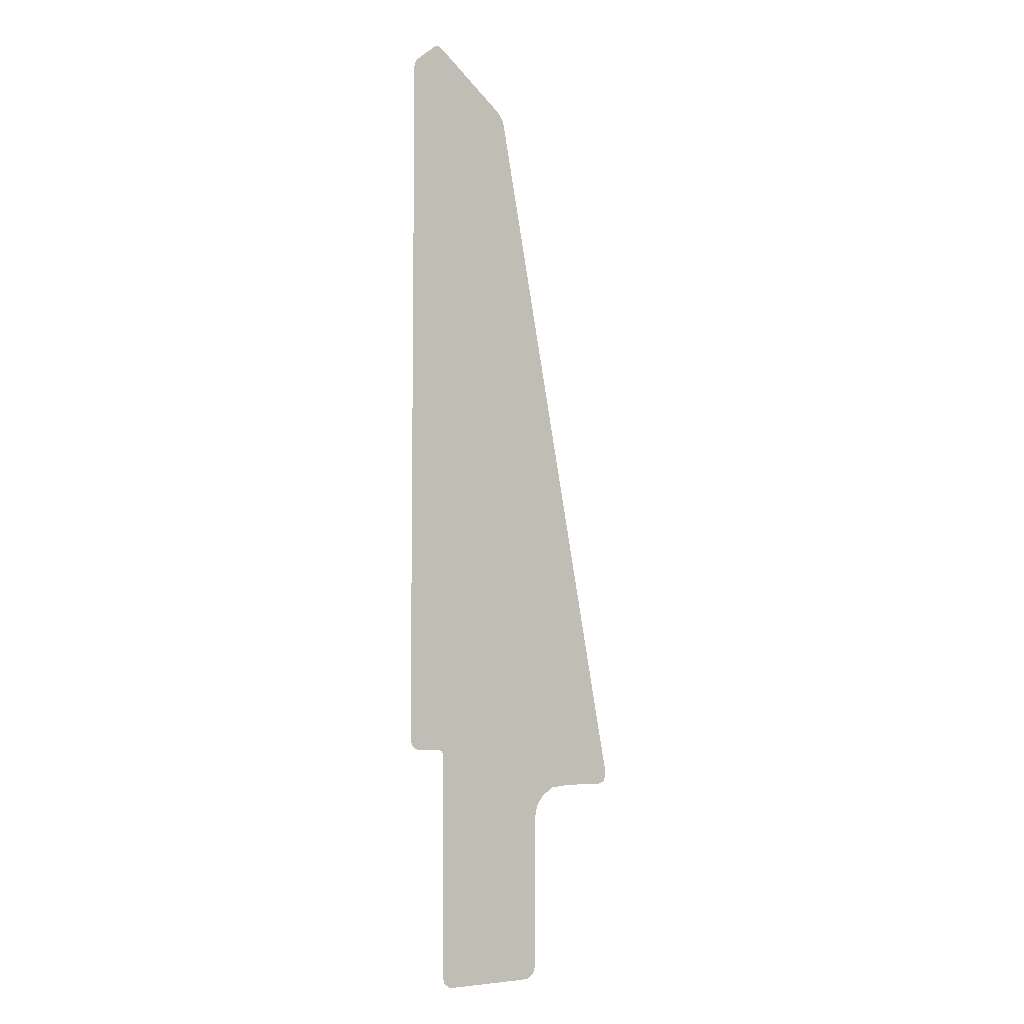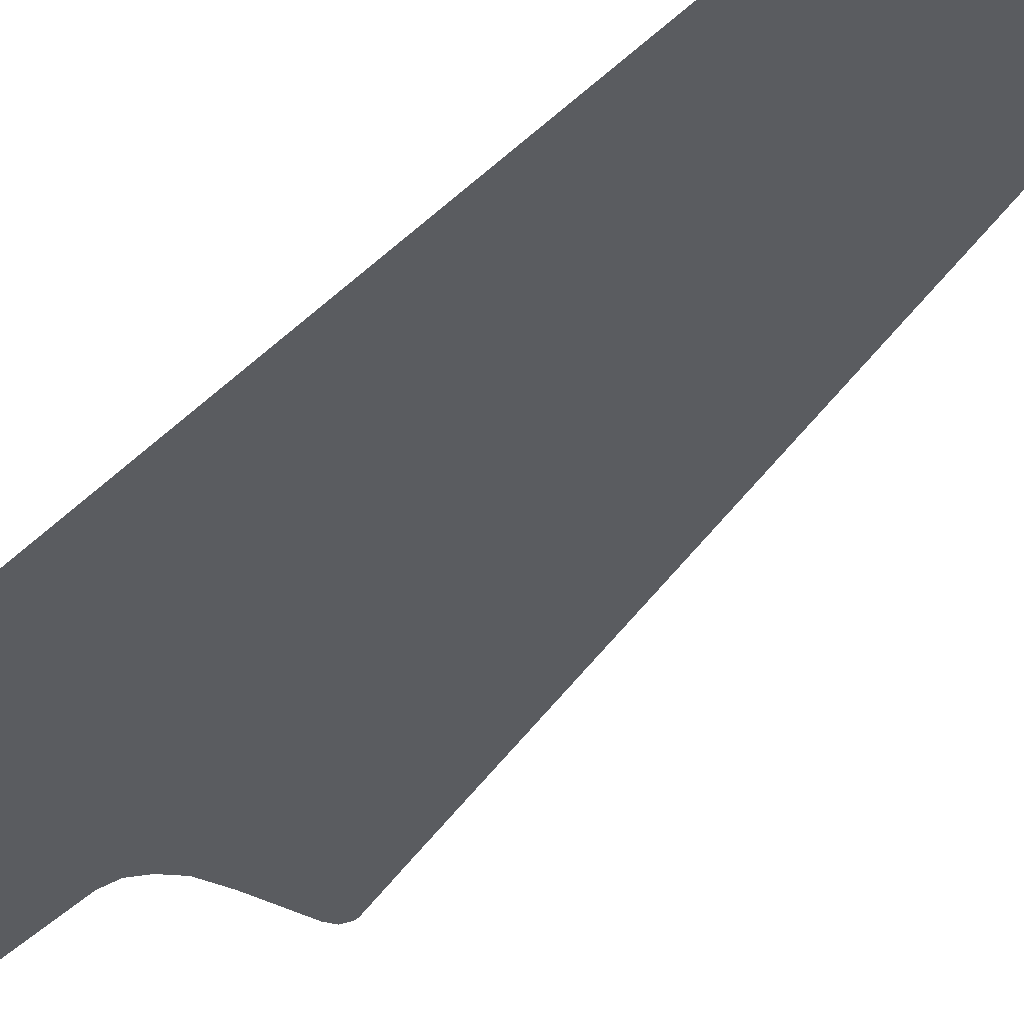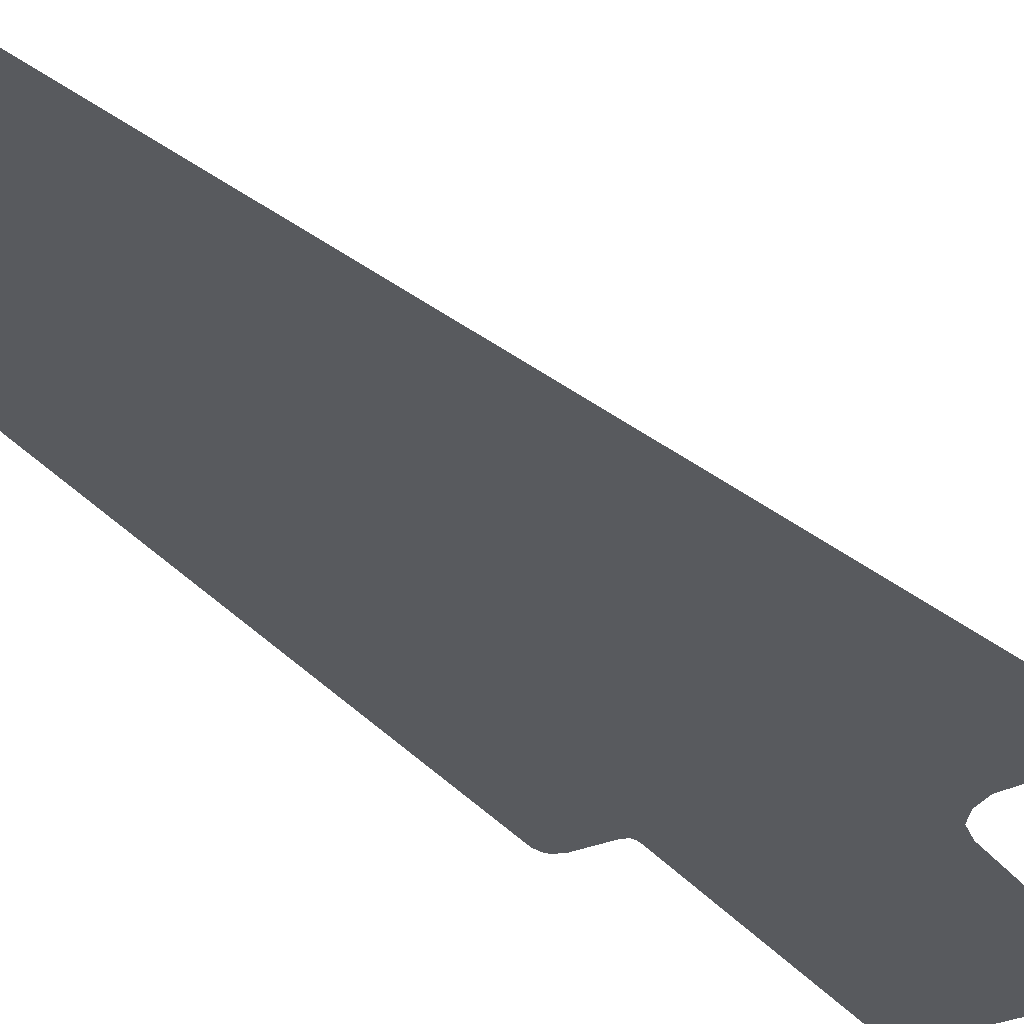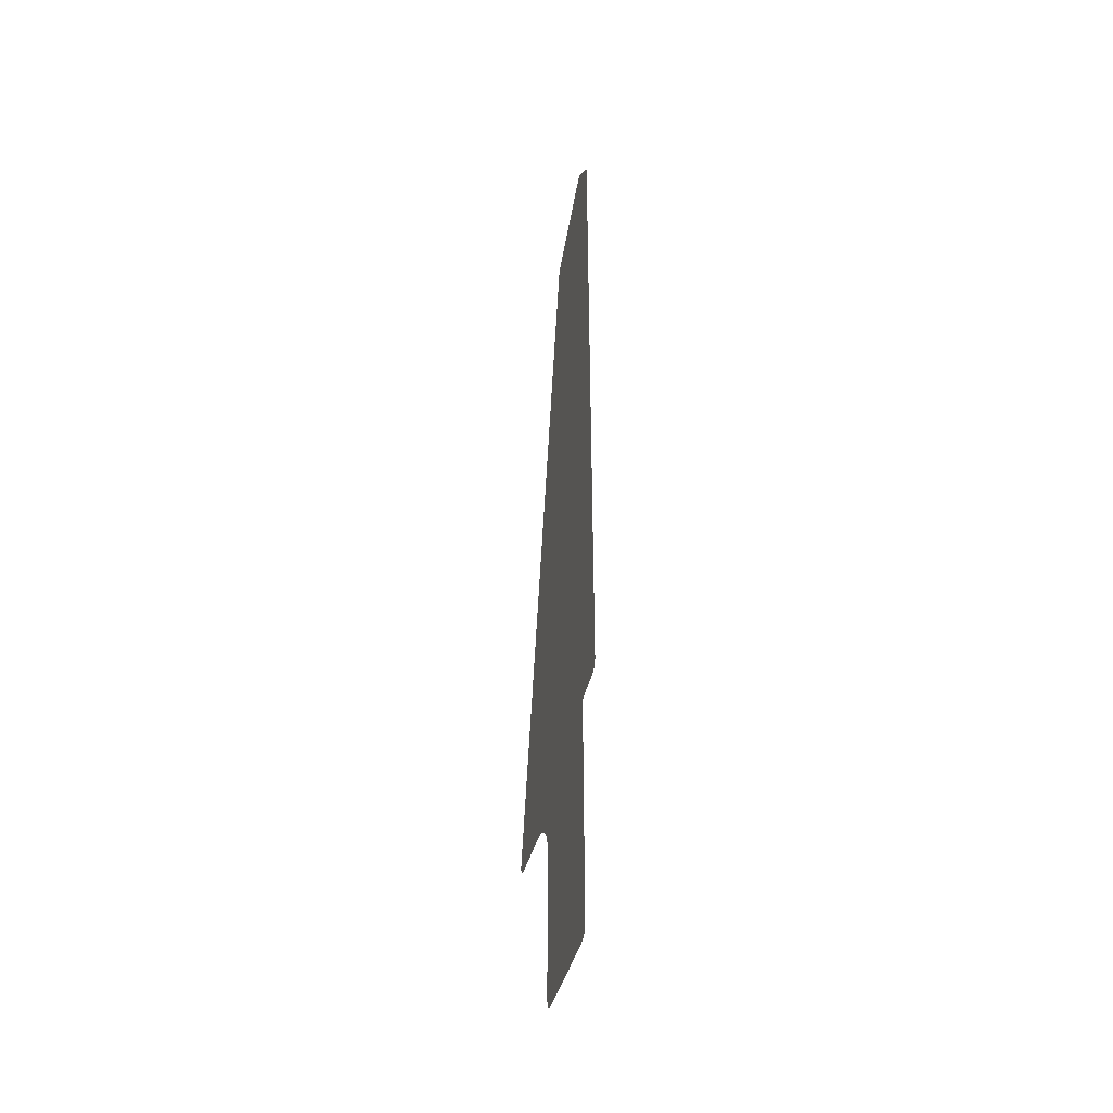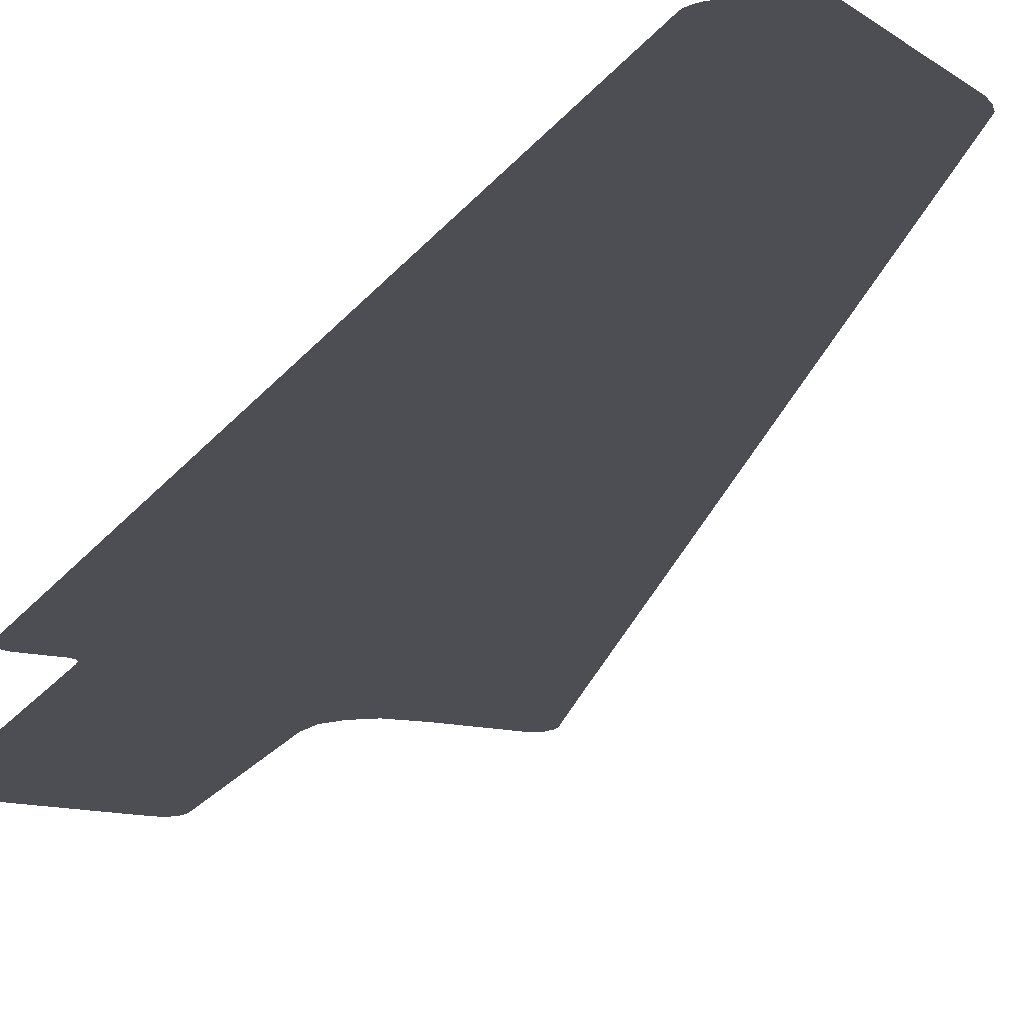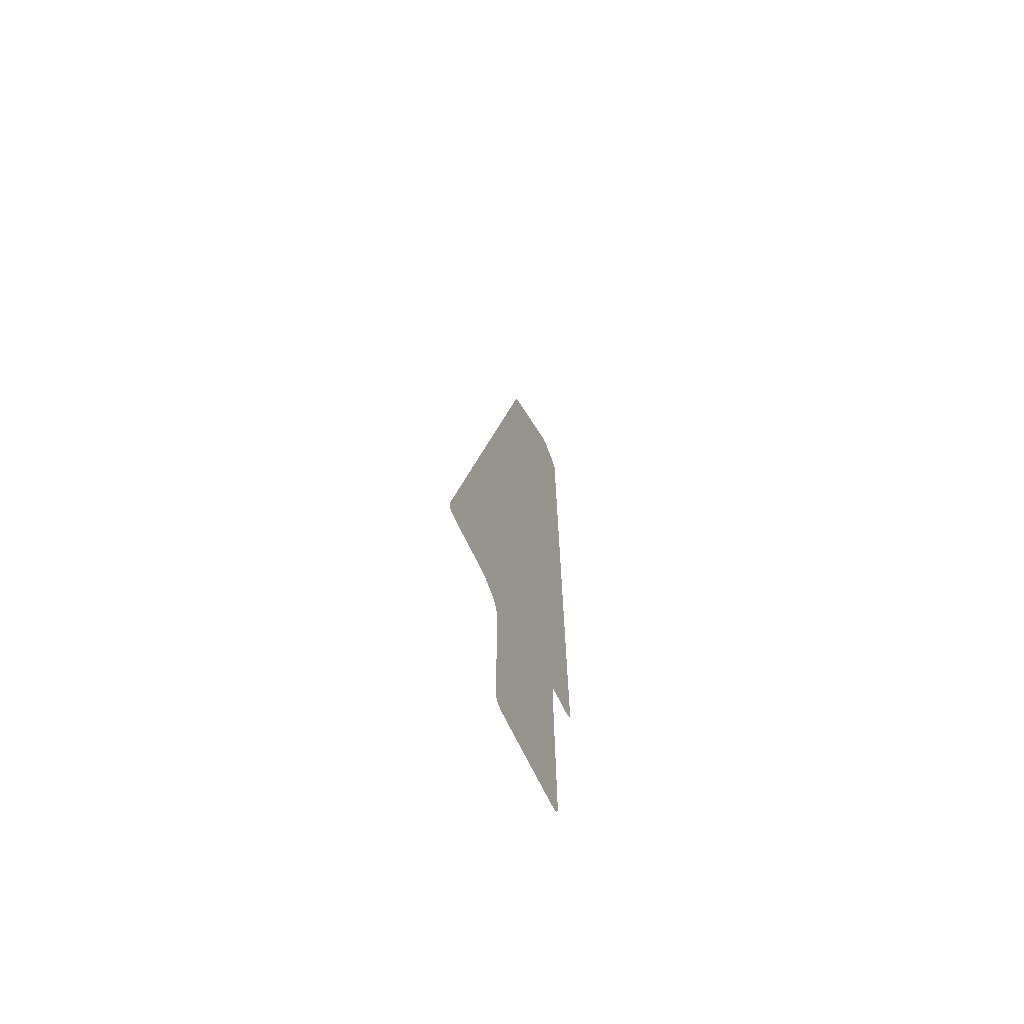
<metadata>
{"format":"obj","ext":"obj","renderer":"f3d","projection":"perspective","resolution":1024,"background":"white","views":[{"elev":-5.9,"azim":-38.5,"up":"+Z"},{"elev":-34.3,"azim":-37.2,"up":"+Y"},{"elev":-30.8,"azim":30.4,"up":"+Y"},{"elev":-43.4,"azim":-104.6,"up":"+Z"},{"elev":-17.4,"azim":-21.5,"up":"+Y"},{"elev":-68.5,"azim":115.5,"up":"+Z"}]}
</metadata>
<code>
v -0.7301 -0.0125 5.064
v -0.7689 -0.0125 5.076
v -0.8048 -0.0125 5.071
v -0.8291 -0.0125 5.057
v -0.7301 -0.0125 5.064
v -0.8291 -0.0125 5.057
v -1.054 -0.0125 4.869
v -1.077 -0.0125 4.838
v -0.7301 -0.0125 5.064
v -1.077 -0.0125 4.838
v -1.092 -0.0125 4.8
v -1.097 -0.0125 4.771
v 0.1571 -0.0125 4.383
v 0.1197 -0.0125 4.441
v 0.0669 -0.0125 4.496
v -0.2544 -0.0125 4.725
v 1.56 -0.0125 -3.185
v 1.636 -0.0125 -3.162
v 1.671 -0.0125 -3.092
v 1.671 -0.0125 -3.054
v -1.098 -0.0125 -2.64
v -1.076 -0.0125 -2.709
v -1.05 -0.0125 -2.737
v -0.9825 -0.0125 -2.762
v -0.6794 -0.0125 -2.779
v -0.6643 -0.0125 -2.81
v -0.254 -0.0125 -2.858
v -0.6794 -0.0125 -2.725
v -0.6643 -0.0125 -2.81
v -0.6608 -0.0125 -2.858
v -0.254 -0.0125 -2.858
v -0.661 -0.0125 -5.17
v -0.6381 -0.0125 -5.244
v -0.577 -0.0125 -5.29
v -0.5044 -0.0125 -5.298
v 0.438 -0.0125 -5.299
v 0.5241 -0.0125 -5.292
v 0.5872 -0.0125 -5.246
v 0.6119 -0.0125 -5.174
v -0.2544 -0.0125 4.725
v 0.1913 -0.0125 4.215
v 0.1571 -0.0125 4.383
v -0.7301 -0.0125 5.064
v -1.097 -0.0125 4.771
v -0.6794 -0.0125 5.03
v 1.56 -0.0125 -2.515
v 1.56 -0.0125 -3.185
v 1.671 -0.0125 -3.054
v 1.105 -0.0125 -3.185
v 1.56 -0.0125 -3.185
v 1.56 -0.0125 -2.515
v 1.105 -0.0125 -0.275
v 0.6112 -0.0125 -3.561
v 0.438 -0.0125 -5.299
v 0.6119 -0.0125 -5.174
v -0.6608 -0.0125 -2.858
v -0.661 -0.0125 -5.17
v -0.5044 -0.0125 -5.298
v 0.1898 -0.0125 -3.185
v 0.6112 -0.0125 -3.561
v 0.6454 -0.0125 -3.402
v 0.6454 -0.0125 -3.185
v 0.6454 -0.0125 -3.185
v 0.6454 -0.0125 -3.402
v 0.7375 -0.0125 -3.289
v 0.6454 -0.0125 -3.185
v 0.7375 -0.0125 -3.289
v 0.8726 -0.0125 -3.207
v 1.105 -0.0125 -3.185
v 0.6454 -0.0125 -3.185
v 0.8726 -0.0125 -3.207
v -0.6794 -0.0125 -2.725
v -0.7215 -0.0125 -2.762
v -0.6794 -0.0125 -2.779
v -0.9825 -0.0125 -2.762
v -0.7215 -0.0125 -2.762
v -0.6794 -0.0125 -2.725
v -1.098 -0.0125 -2.64
v -0.254 -0.0125 -2.858
v -0.2544 -0.0125 -5.298
v 0.1898 -0.0125 -5.299
v 0.1898 -0.0125 -3.185
v 0.1898 -0.0125 -3.185
v 0.1898 -0.0125 -5.299
v 0.438 -0.0125 -5.299
v 0.6112 -0.0125 -3.561
v -0.5044 -0.0125 -5.298
v -0.2544 -0.0125 -5.298
v -0.254 -0.0125 -2.858
v -0.6608 -0.0125 -2.858
v 0.6454 -0.0125 -3.185
v 1.105 -0.0125 -3.185
v 1.105 -0.0125 -0.275
v 0.6454 -0.0125 1.98
v 0.1898 -0.0125 -3.185
v 0.6454 -0.0125 -3.185
v 0.6454 -0.0125 1.98
v 0.1913 -0.0125 4.215
v -0.2544 -0.0125 4.725
v -0.6794 -0.0125 5.03
v -0.6794 -0.0125 -2.725
v -0.254 -0.0125 -2.858
v 0.1913 -0.0125 4.215
v -0.2544 -0.0125 4.725
v -0.254 -0.0125 -2.858
v 0.1898 -0.0125 -3.185
v -0.6794 -0.0125 5.03
v -1.097 -0.0125 4.771
v -1.098 -0.0125 -2.64
v -0.6794 -0.0125 -2.725
g mesh6865357
f 1 2 3
f 3 4 1
f 5 6 7
f 7 8 5
f 9 10 11
f 11 12 9
f 13 14 15
f 15 16 13
f 17 18 19
f 19 20 17
f 21 22 23
f 23 24 21
f 25 26 27
f 27 28 25
f 29 30 31
f 32 33 34
f 34 35 32
f 36 37 38
f 38 39 36
f 40 41 42
f 43 44 45
f 46 47 48
f 49 50 51
f 51 52 49
f 53 54 55
f 56 57 58
f 59 60 61
f 61 62 59
f 63 64 65
f 66 67 68
f 69 70 71
f 72 73 74
f 75 76 77
f 77 78 75
f 79 80 81
f 81 82 79
f 83 84 85
f 85 86 83
f 87 88 89
f 89 90 87
f 91 92 93
f 93 94 91
f 95 96 97
f 97 98 95
f 99 100 101
f 101 102 99
f 103 104 105
f 105 106 103
f 107 108 109
f 109 110 107

</code>
